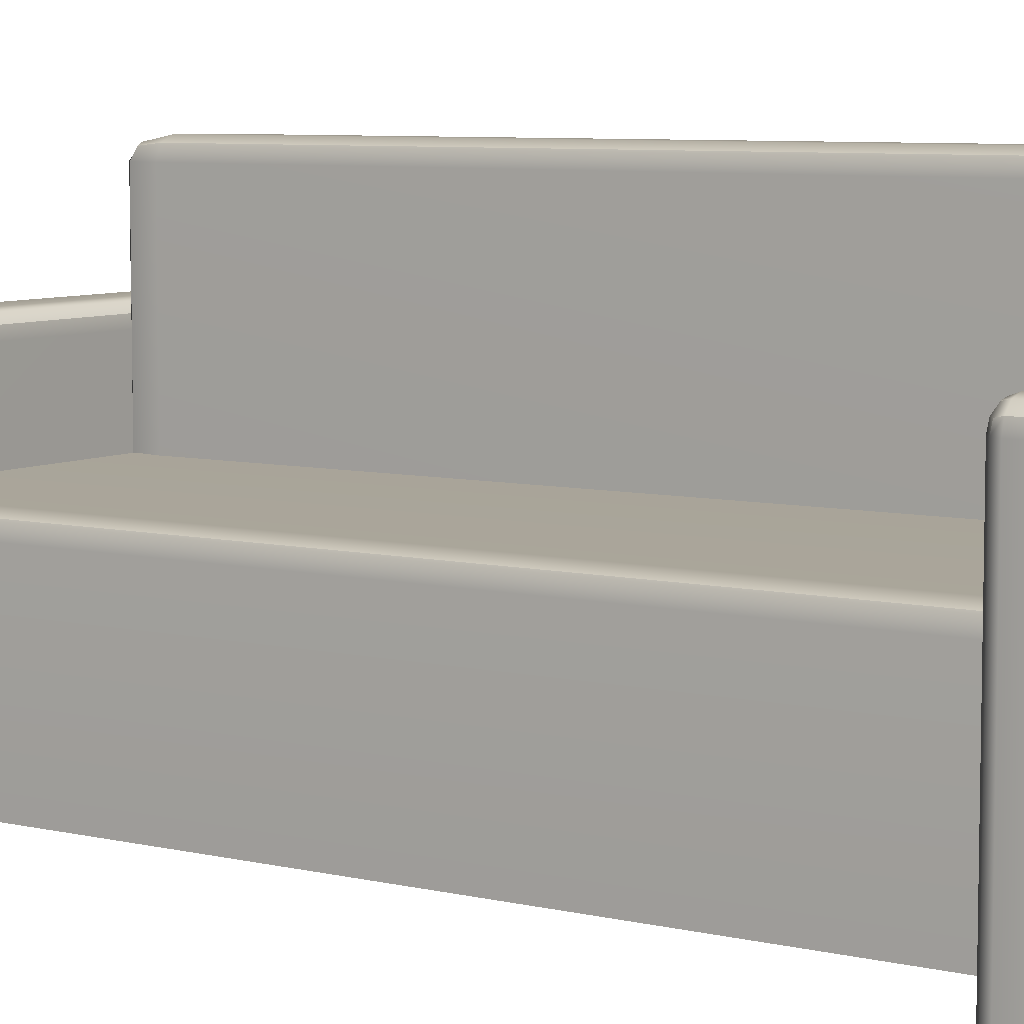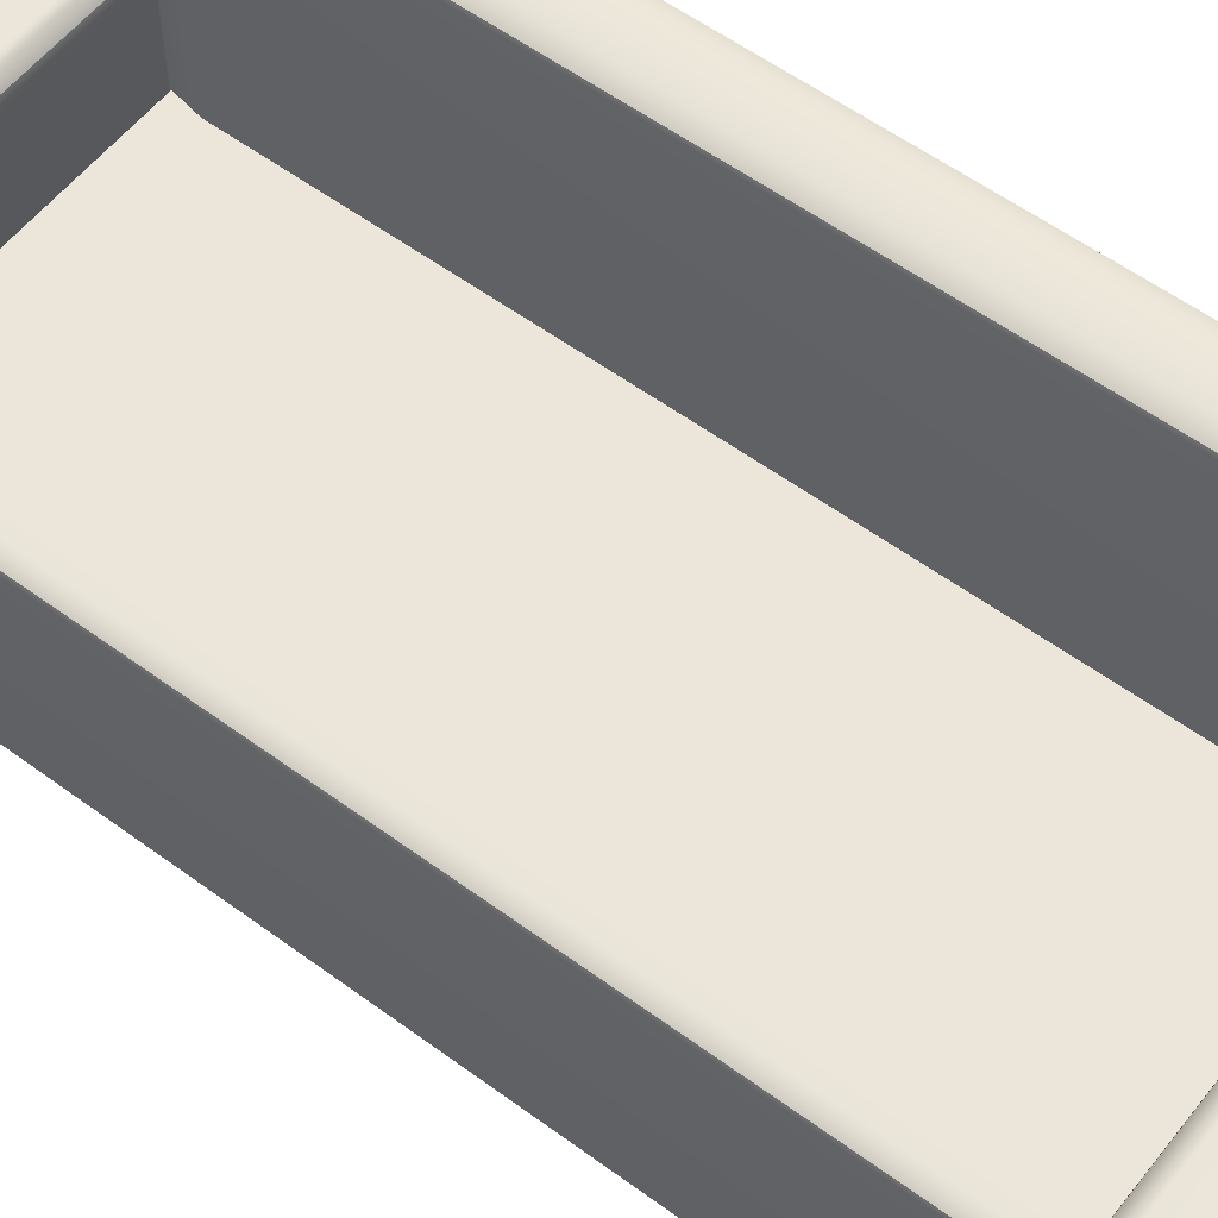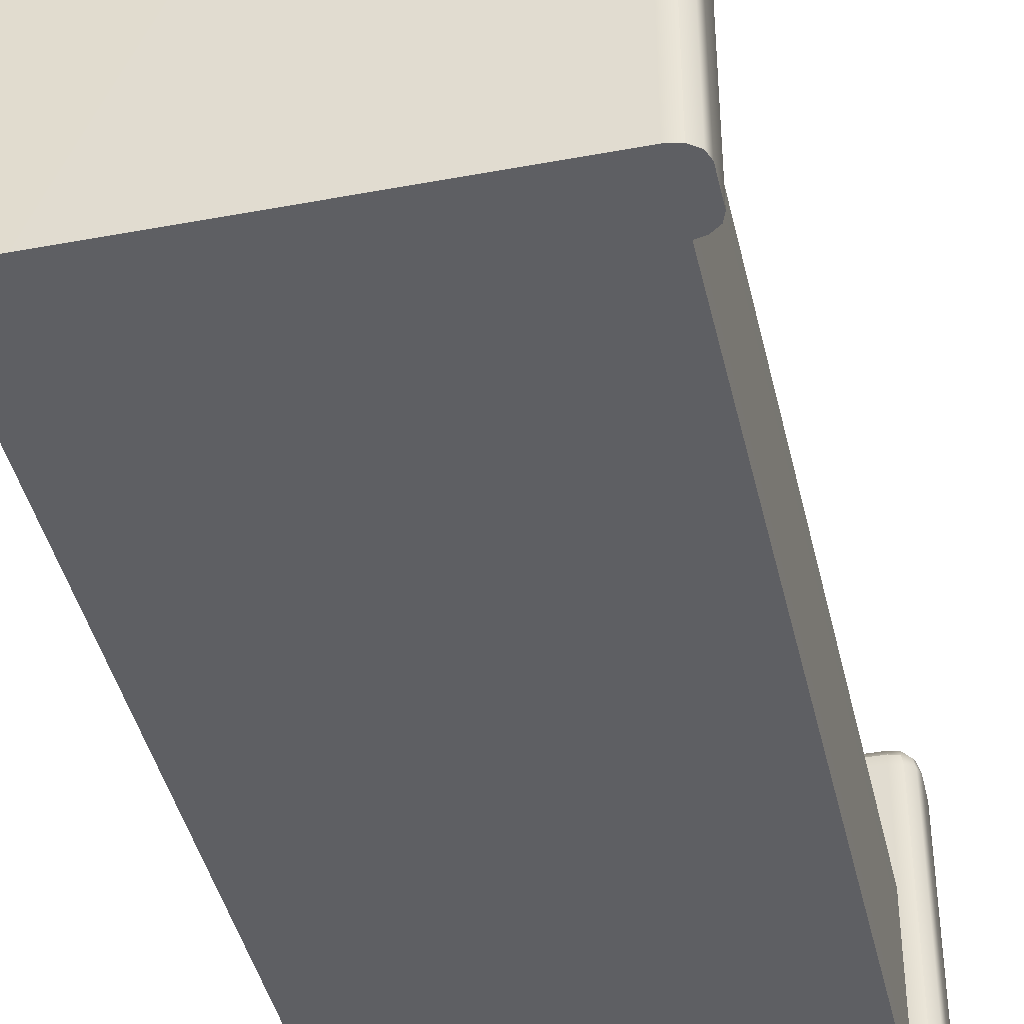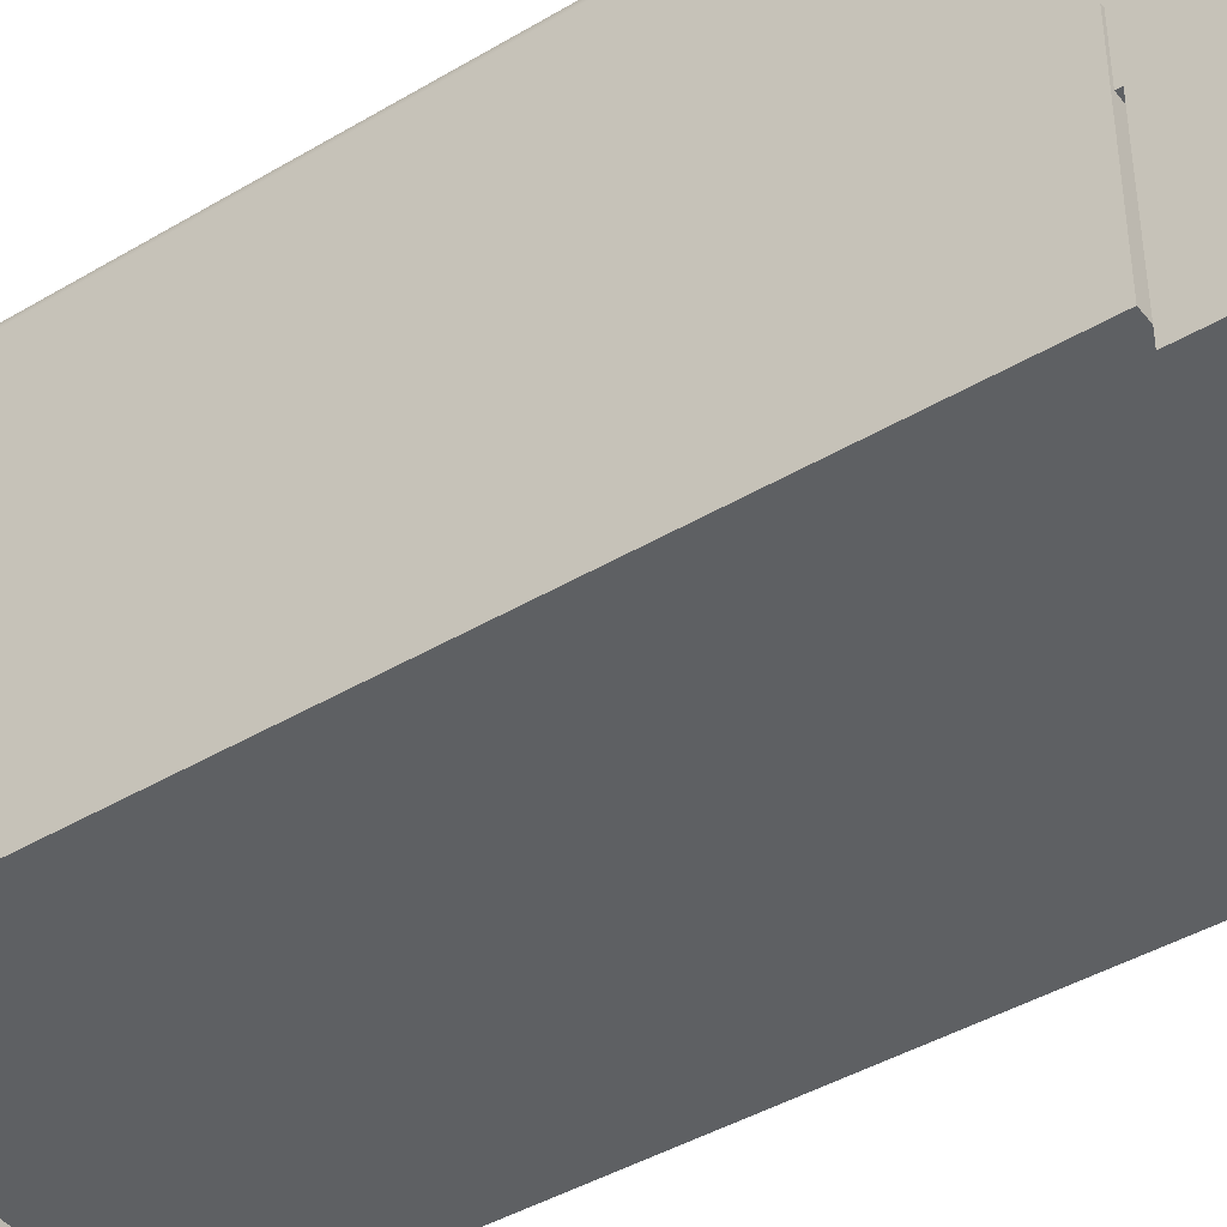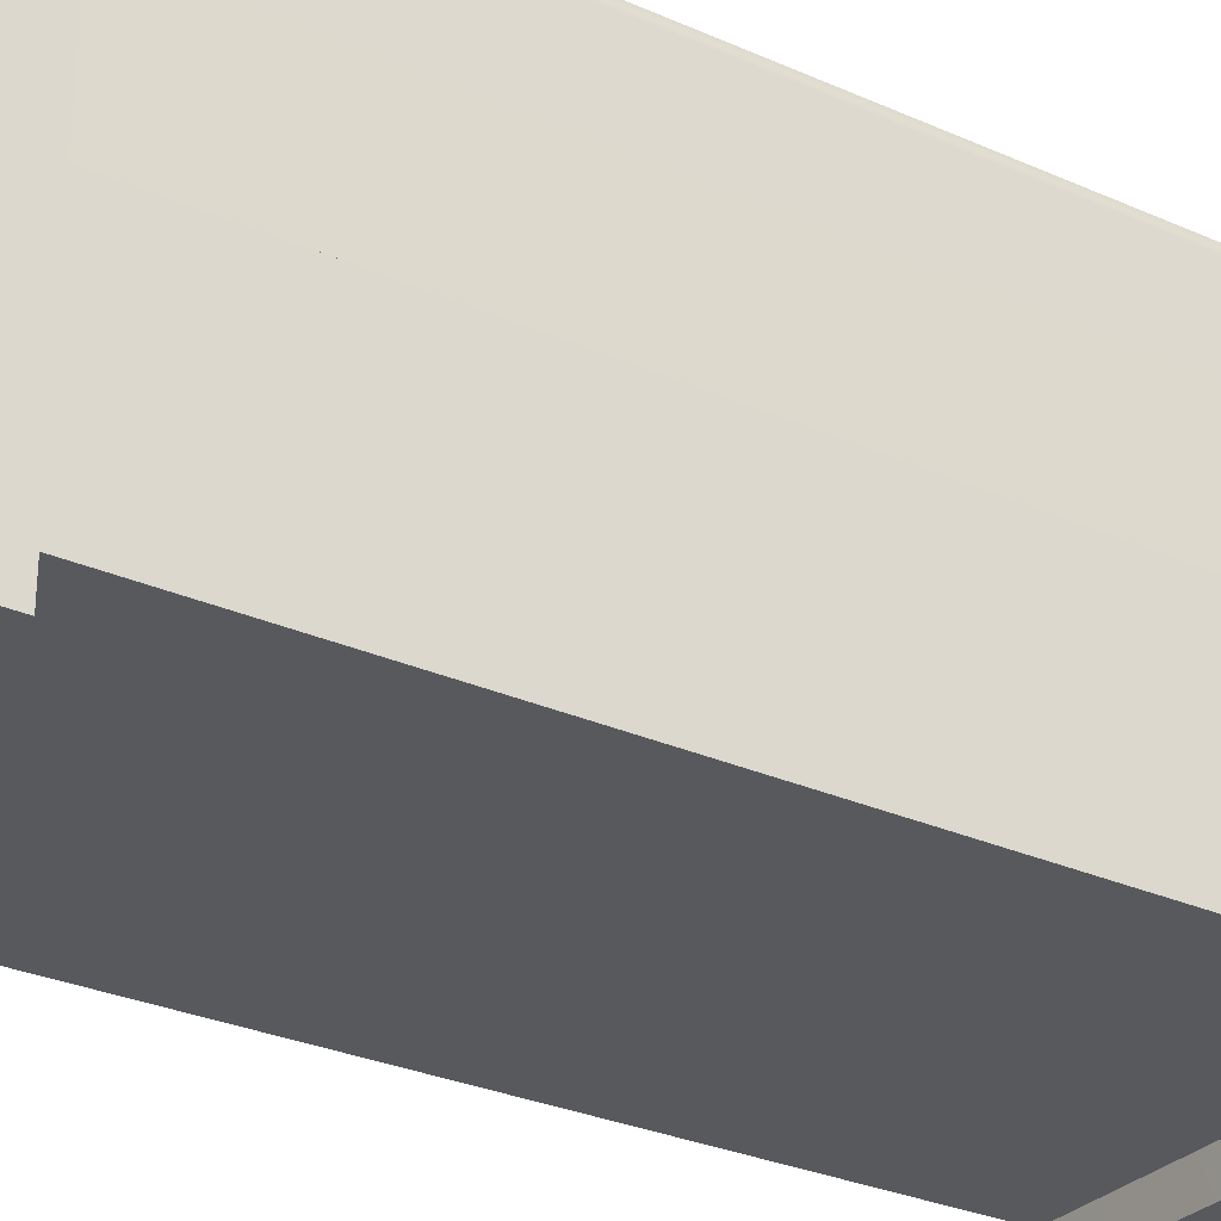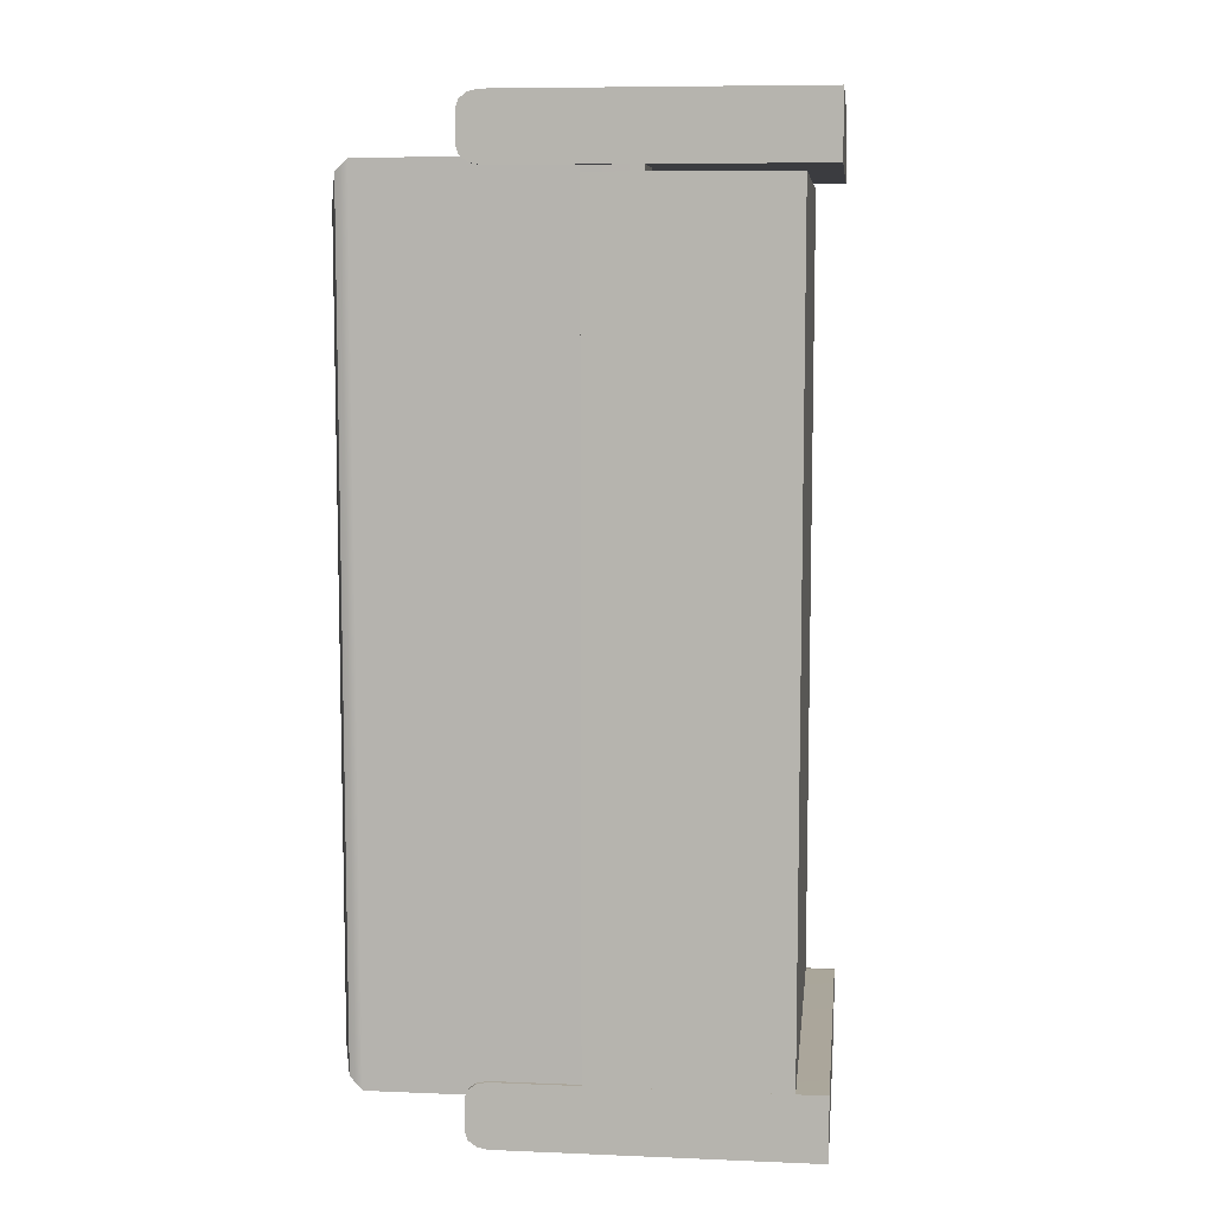
<metadata>
{"format":"obj","ext":"obj","renderer":"f3d","projection":"perspective","resolution":1024,"background":"white","views":[{"elev":7.1,"azim":124.1,"up":"+Y"},{"elev":56.5,"azim":127.6,"up":"+Y"},{"elev":-42.0,"azim":12.7,"up":"+Y"},{"elev":-42.5,"azim":-54.6,"up":"+Y"},{"elev":-29.3,"azim":-123.4,"up":"+Y"},{"elev":8.1,"azim":-83.6,"up":"+Z"}]}
</metadata>
<code>
g default
v -0.4249 0.06441 0.8691
v 0.3756 0.06441 0.8691
v -0.4249 0.4768 0.8691
v -0.4249 0.4768 -0.8691
v -0.4249 0.06441 -0.8691
v 0.3756 0.06441 -0.8691
v 0.3636 0.4647 0.8691
v 0.3344 0.4768 0.8691
v 0.3756 0.4355 0.8691
v 0.3756 0.4355 -0.8691
v 0.3344 0.4768 -0.8691
v 0.3636 0.4647 -0.8691
v -0.425 0 -0.8678
v -0.425 0 -1.005
v -0.425 0.7067 -0.902
v -0.425 0.6603 -0.8678
v -0.425 0.6835 -0.8724
v -0.425 0.7005 -0.8849
v 0.4188 0.6835 -0.902
v 0.4018 0.7005 -0.902
v 0.3786 0.7067 -0.902
v 0.3786 0.7005 -0.8849
v 0.3786 0.6835 -0.8724
v 0.3786 0.6603 -0.8678
v 0.4018 0.6603 -0.8724
v 0.4188 0.6603 -0.8849
v 0.425 0.6603 -0.902
v -0.425 0.6603 -1.005
v -0.425 0.7067 -0.9704
v -0.425 0.7005 -0.9875
v -0.425 0.6835 -1
v 0.4188 0.6603 -0.9875
v 0.4018 0.6603 -1
v 0.3786 0.6603 -1.005
v 0.3786 0.6835 -1
v 0.3786 0.7005 -0.9875
v 0.3786 0.7067 -0.9704
v 0.4018 0.7005 -0.9704
v 0.4188 0.6835 -0.9704
v 0.425 0.6603 -0.9704
v 0.425 0 -0.902
v 0.4188 0 -0.8849
v 0.4018 0 -0.8724
v 0.3786 0 -0.8678
v 0.425 0 -0.9704
v 0.3786 0 -1.005
v 0.4018 0 -1
v 0.4188 0 -0.9875
v 0.4153 0.6804 -0.8872
v 0.3986 0.697 -0.8872
v 0.3986 0.6804 -0.875
v 0.4153 0.6804 -0.9852
v 0.3986 0.6804 -0.9975
v 0.3986 0.697 -0.9852
v -0.425 0 1.019
v -0.425 0 0.8822
v -0.425 0.7067 0.9848
v -0.425 0.6603 1.019
v -0.425 0.6835 1.014
v -0.425 0.7005 1.002
v 0.4188 0.6835 0.9848
v 0.4018 0.7005 0.9848
v 0.3786 0.7067 0.9848
v 0.3786 0.7005 1.002
v 0.3786 0.6835 1.014
v 0.3786 0.6603 1.019
v 0.4018 0.6603 1.014
v 0.4188 0.6603 1.002
v 0.425 0.6603 0.9848
v -0.425 0.6603 0.8822
v -0.425 0.7067 0.9164
v -0.425 0.7005 0.8993
v -0.425 0.6835 0.8868
v 0.4188 0.6603 0.8993
v 0.4018 0.6603 0.8868
v 0.3786 0.6603 0.8822
v 0.3786 0.6835 0.8868
v 0.3786 0.7005 0.8993
v 0.3786 0.7067 0.9164
v 0.4018 0.7005 0.9164
v 0.4188 0.6835 0.9164
v 0.425 0.6603 0.9164
v 0.425 0 0.9848
v 0.4188 0 1.002
v 0.4018 0 1.014
v 0.3786 0 1.019
v 0.425 0 0.9164
v 0.3786 0 0.8822
v 0.4018 0 0.8868
v 0.4188 0 0.8993
v 0.4153 0.6804 0.9996
v 0.3986 0.697 0.9996
v 0.3986 0.6804 1.012
v 0.4153 0.6804 0.9017
v 0.3986 0.6804 0.8894
v 0.3986 0.697 0.9017
v -0.4175 0.3581 0.8974
v -0.4175 0.3581 -0.8974
v -0.4175 0.9098 0.8974
v -0.4057 0.9382 0.8725
v -0.3773 0.95 0.8125
v -0.2683 0.9382 0.8125
v -0.2968 0.95 0.8125
v -0.2968 0.9382 0.8725
v -0.2968 0.9098 0.8974
v -0.2683 0.9098 0.8725
v -0.2566 0.9098 0.8125
v -0.3773 0.95 -0.8125
v -0.4057 0.9382 -0.8725
v -0.4175 0.9098 -0.8974
v -0.2683 0.9098 -0.8725
v -0.2968 0.9098 -0.8974
v -0.2968 0.9382 -0.8725
v -0.2968 0.95 -0.8125
v -0.2683 0.9382 -0.8125
v -0.2566 0.9098 -0.8125
v -0.2566 0.3581 0.8125
v -0.2683 0.3581 0.8725
v -0.2968 0.3581 0.8974
v -0.2566 0.3581 -0.8125
v -0.2968 0.3581 -0.8974
v -0.2683 0.3581 -0.8725
v -0.2736 0.933 0.8615
v -0.2736 0.933 -0.8615
g group87_pasted__pCube1
f 3 8 11 4
f 5 6 2 1
f 2 6 10 9
f 5 1 3 4
f 8 7 12 11
f 7 9 10 12
f 7 8 3 1 2 9
f 10 6 5 4 11 12
f 15 18 22 21
f 18 17 23 22
f 17 16 24 23
f 21 20 38 37
f 20 19 39 38
f 19 27 40 39
f 27 26 42 41
f 26 25 43 42
f 25 24 44 43
f 28 31 35 34
f 31 30 36 35
f 30 29 37 36
f 34 33 47 46
f 33 32 48 47
f 32 40 45 48
f 13 44 24 16
f 15 21 37 29
f 28 34 46 14
f 27 41 45 40
f 28 14 13 16 17 18 15 29 30 31
f 45 41 42 43 44 13 14 46 47 48
f 26 27 19 49
f 49 19 20 50
f 20 21 22 50
f 50 22 23 51
f 23 24 25 51
f 51 25 26 49
f 49 50 51
f 39 40 32 52
f 52 32 33 53
f 33 34 35 53
f 53 35 36 54
f 36 37 38 54
f 54 38 39 52
f 52 53 54
f 57 60 64 63
f 60 59 65 64
f 59 58 66 65
f 63 62 80 79
f 62 61 81 80
f 61 69 82 81
f 69 68 84 83
f 68 67 85 84
f 67 66 86 85
f 70 73 77 76
f 73 72 78 77
f 72 71 79 78
f 76 75 89 88
f 75 74 90 89
f 74 82 87 90
f 55 86 66 58
f 57 63 79 71
f 70 76 88 56
f 69 83 87 82
f 70 56 55 58 59 60 57 71 72 73
f 87 83 84 85 86 55 56 88 89 90
f 68 69 61 91
f 91 61 62 92
f 62 63 64 92
f 92 64 65 93
f 65 66 67 93
f 93 67 68 91
f 91 92 93
f 81 82 74 94
f 94 74 75 95
f 75 76 77 95
f 95 77 78 96
f 78 79 80 96
f 96 80 81 94
f 94 95 96
f 101 100 104 103
f 100 99 105 104
f 103 102 115 114
f 102 107 116 115
f 107 106 118 117
f 106 105 119 118
f 110 109 113 112
f 109 108 114 113
f 112 111 122 121
f 111 116 120 122
f 97 119 105 99
f 101 103 114 108
f 110 112 121 98
f 107 117 120 116
f 98 97 99 110
f 120 117 118 119 97 98 121 122
f 99 100 109 110
f 100 101 108 109
f 106 107 102 123
f 102 103 104 123
f 104 105 106 123
f 115 116 111 124
f 111 112 113 124
f 113 114 115 124

</code>
